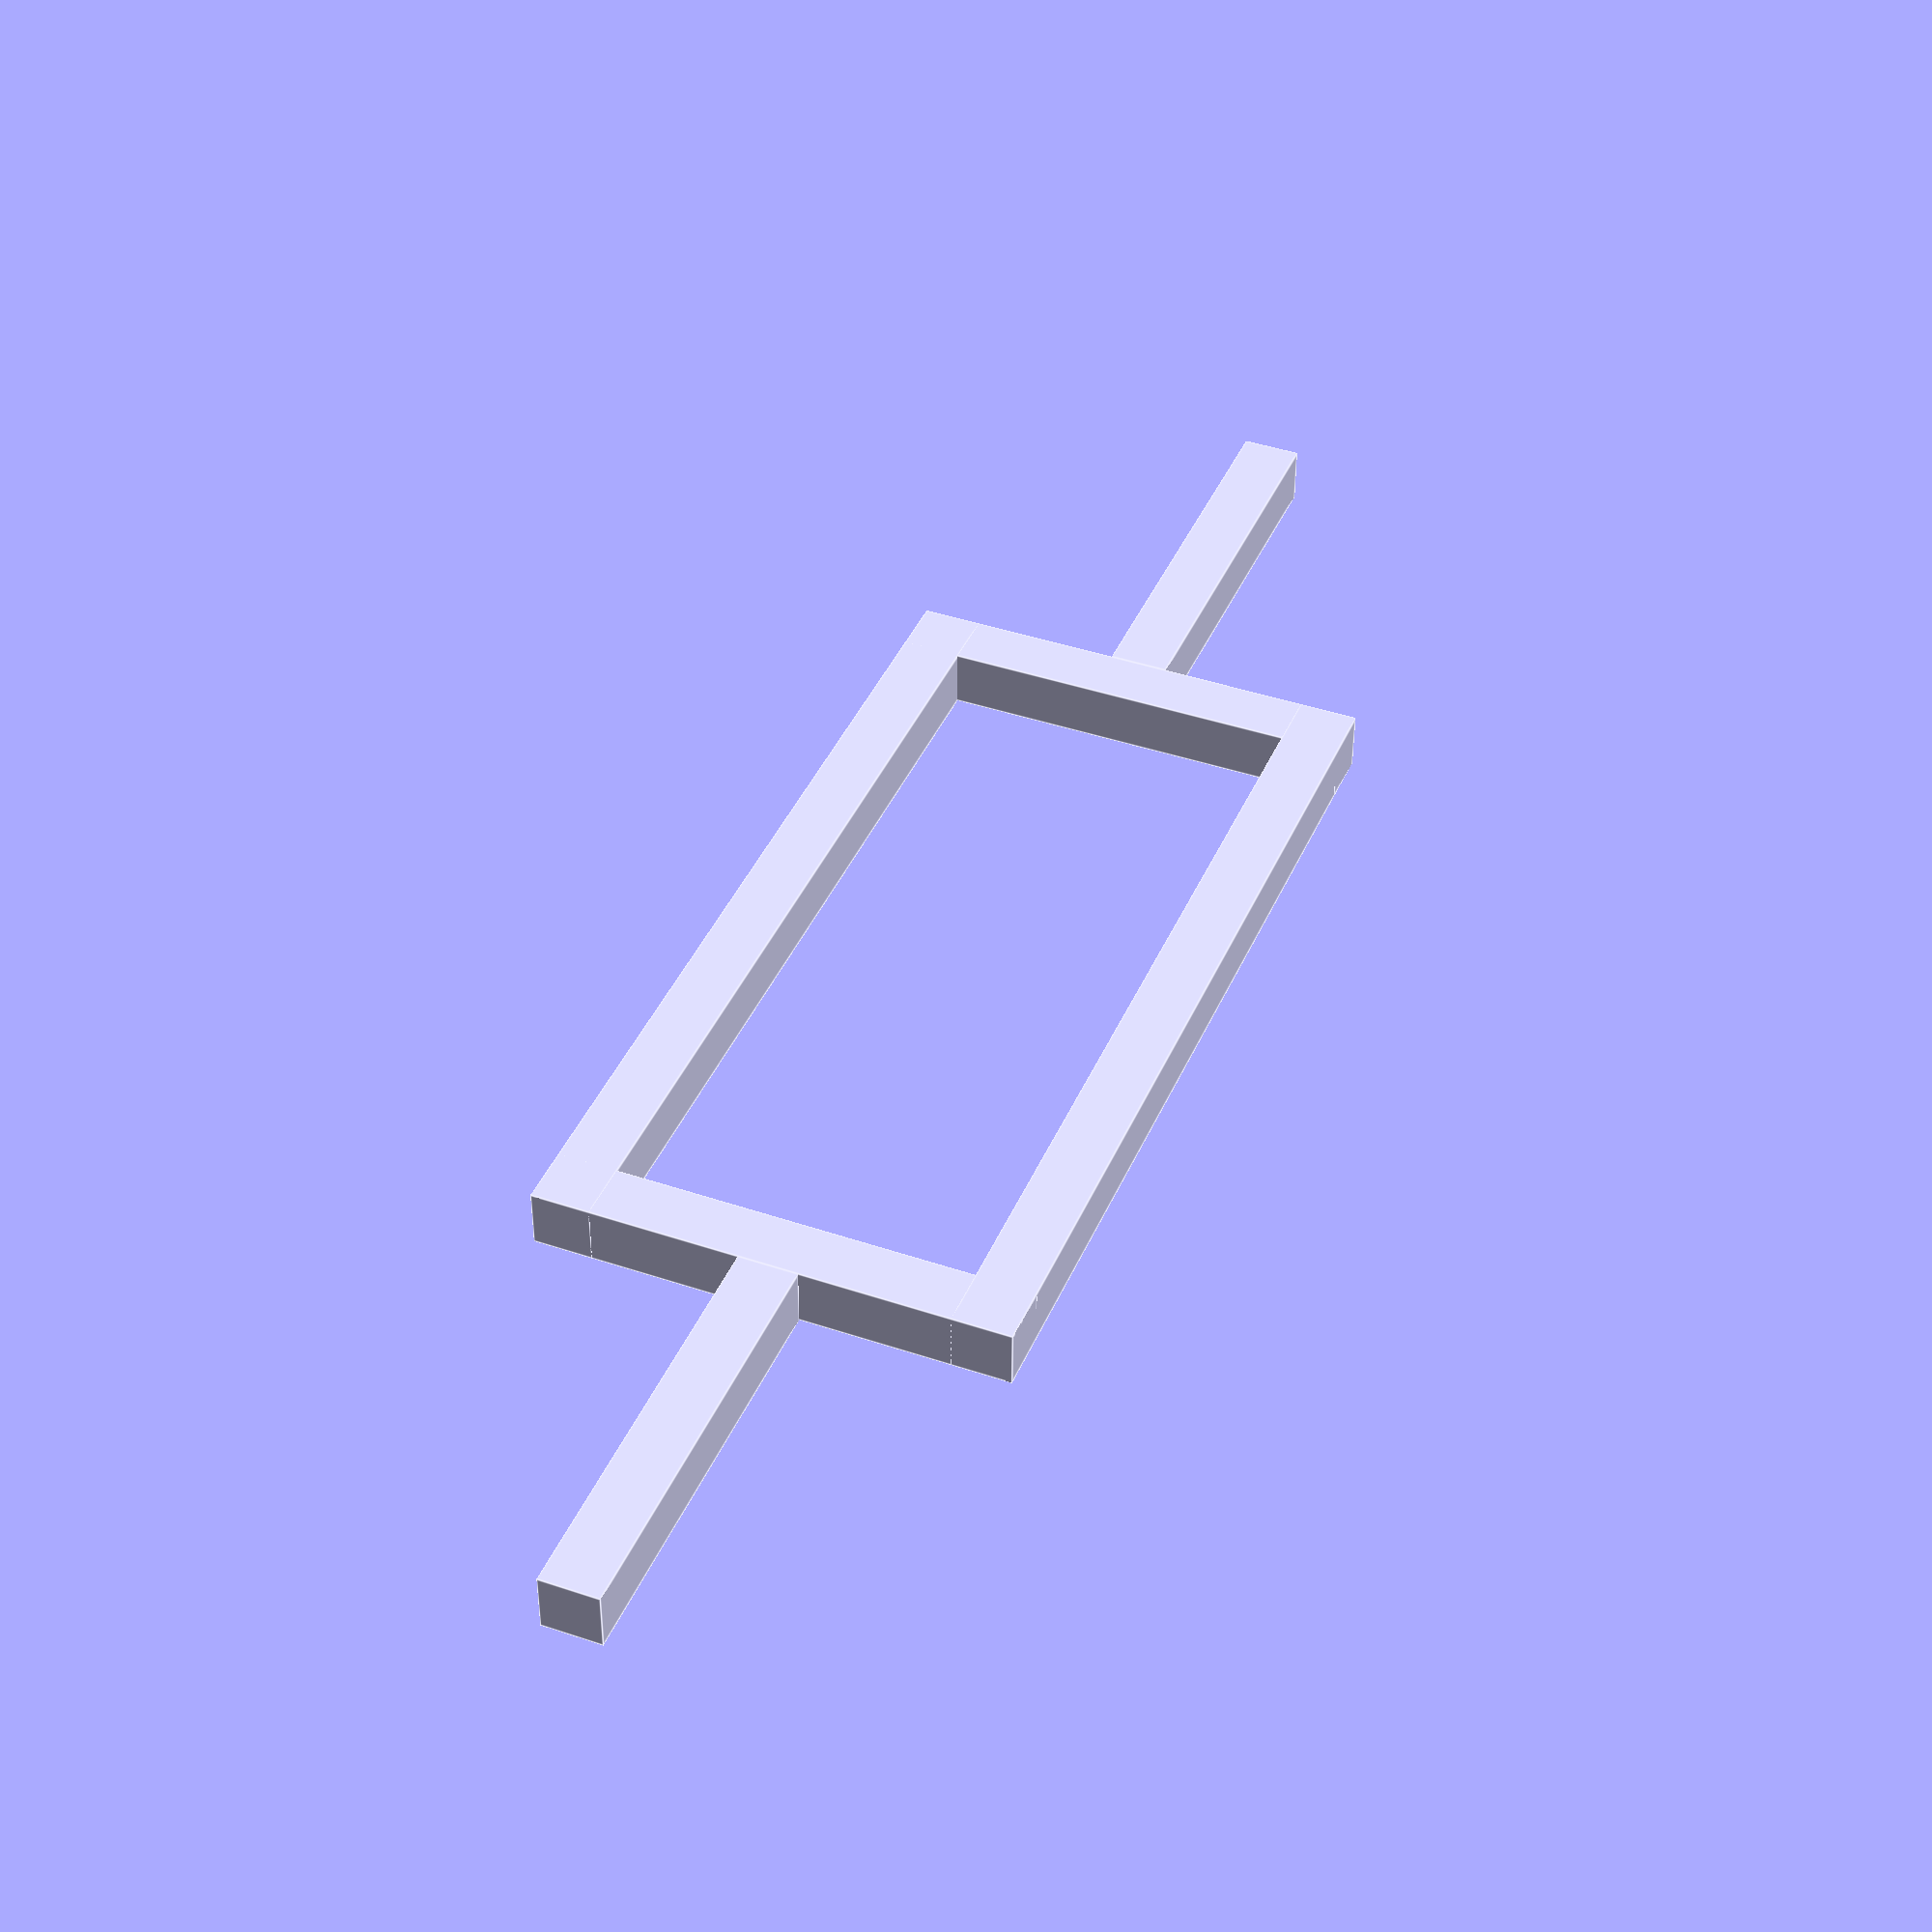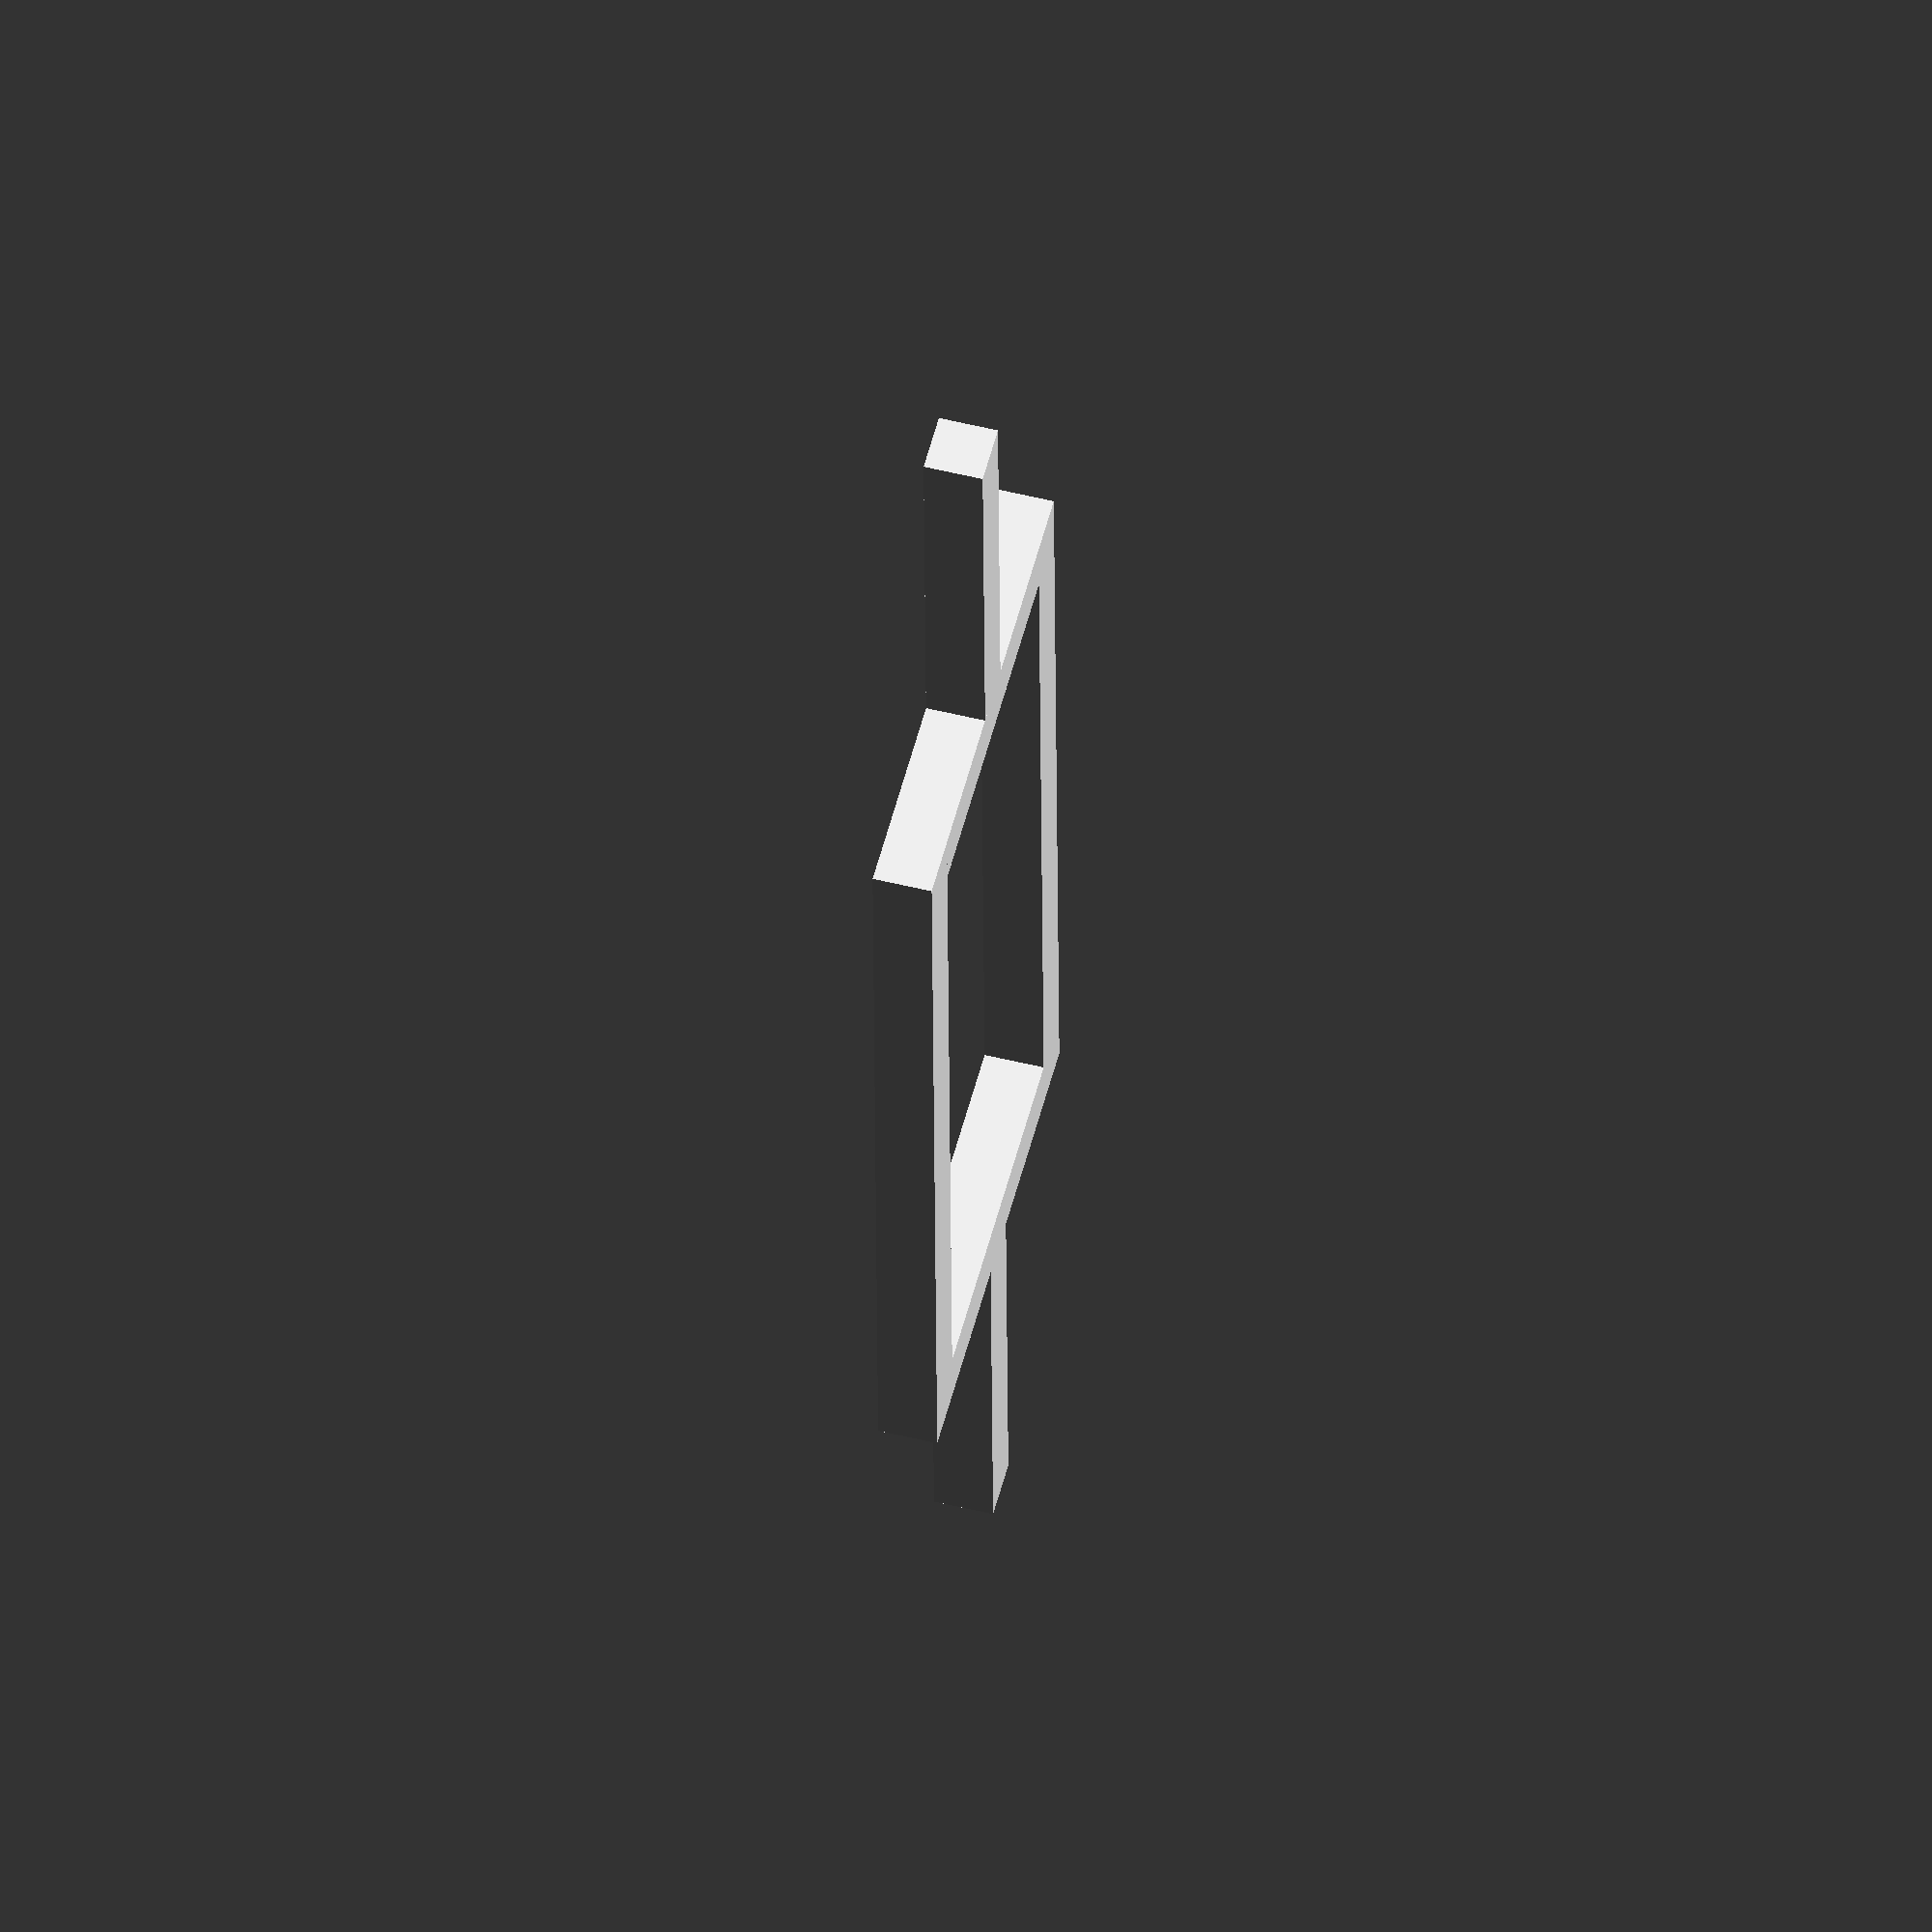
<openscad>
module resistor(length, width, thickness, height)
{
    translate([0,-thickness/2,0])cube([length/2-width, thickness, height]);
    translate([length/2+width,-thickness/2,0])cube([length/2-width, thickness, height]);
    
    translate([length/2-width,-width/2, 0])cube([thickness, width, height]);
    translate([length/2+width-thickness,-width/2,0])cube([thickness, width, height]);
    translate([length/2-width,-width/2, 0])cube([2*width, thickness, height]);
    translate([length/2-width, width/2-thickness, 0])cube([2*width, thickness, height]);
}

resistor(30, 8, 1, 1);
</openscad>
<views>
elev=228.4 azim=112.1 roll=180.2 proj=p view=edges
elev=305.7 azim=88.7 roll=284.5 proj=o view=wireframe
</views>
